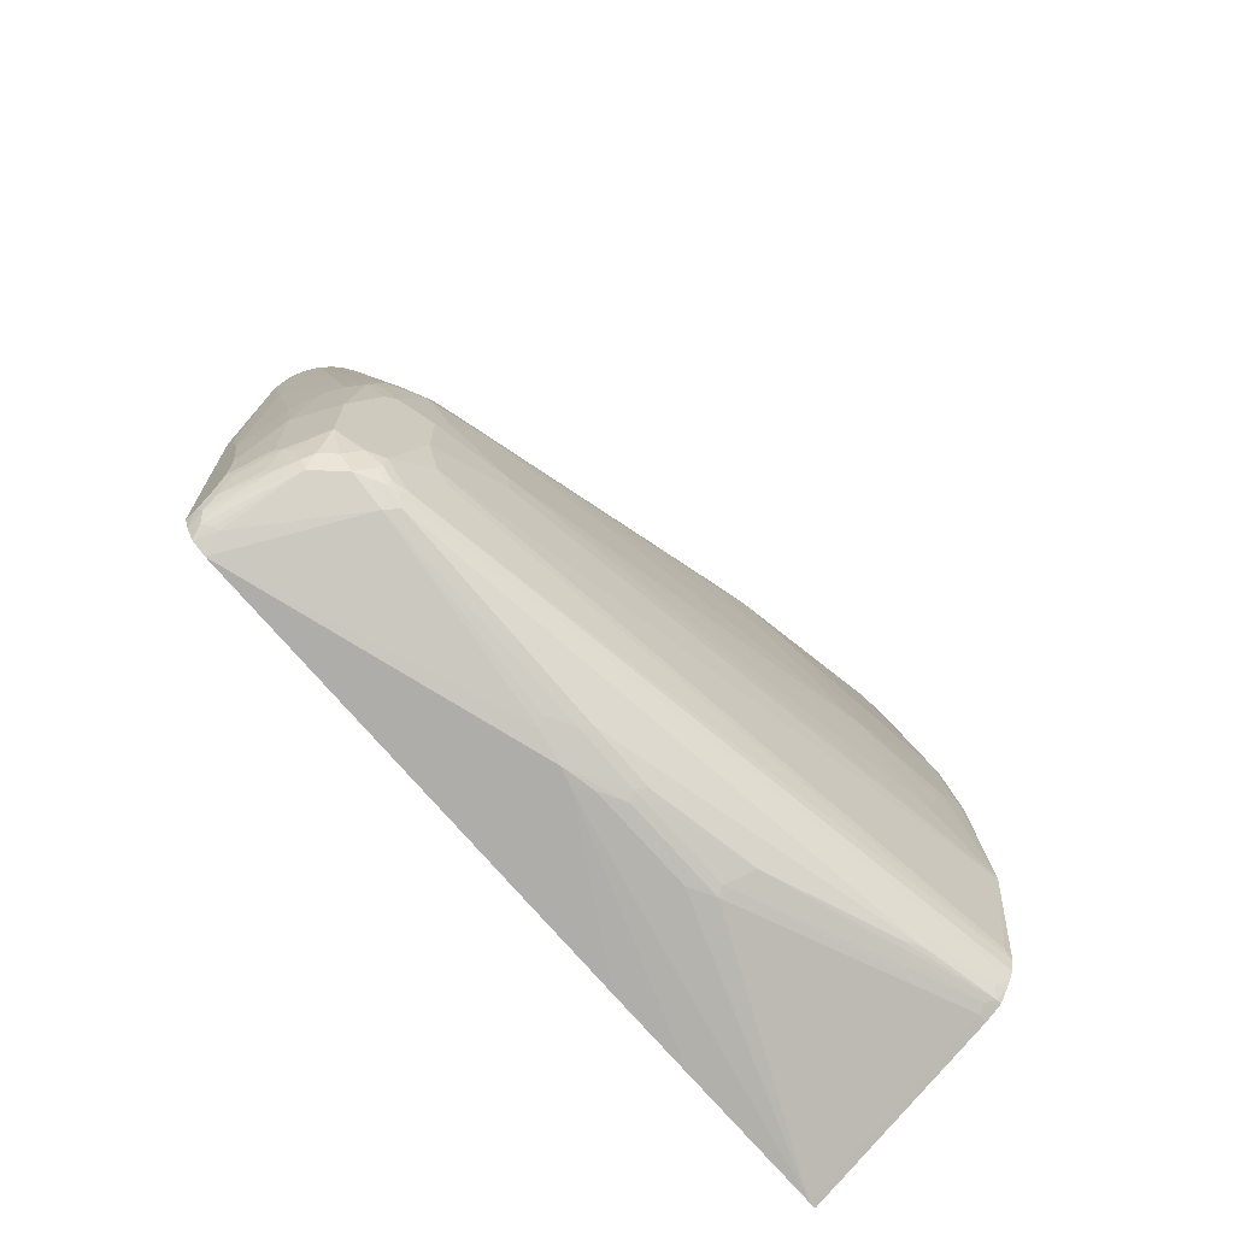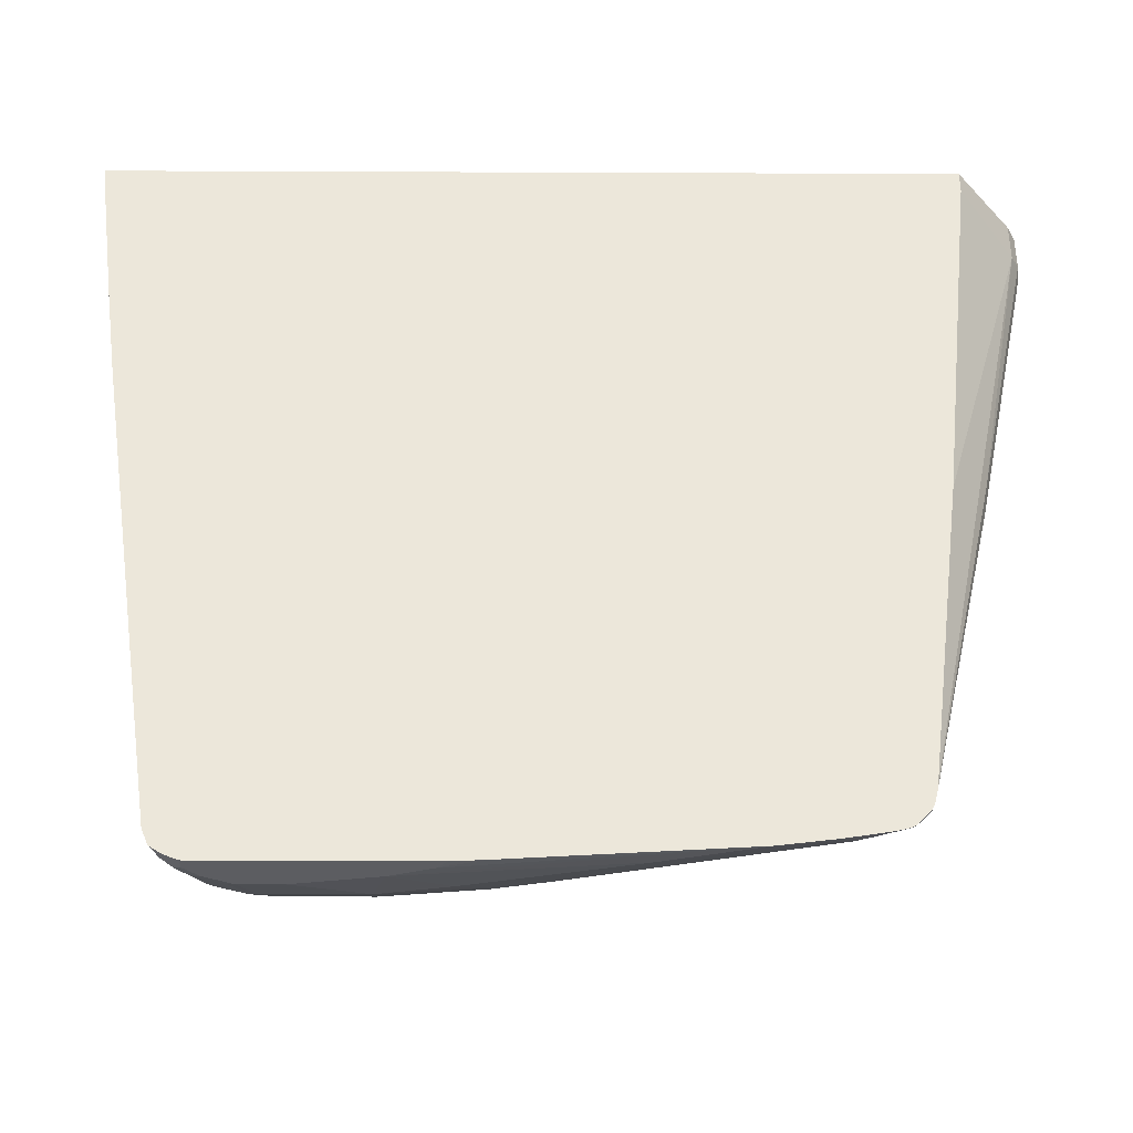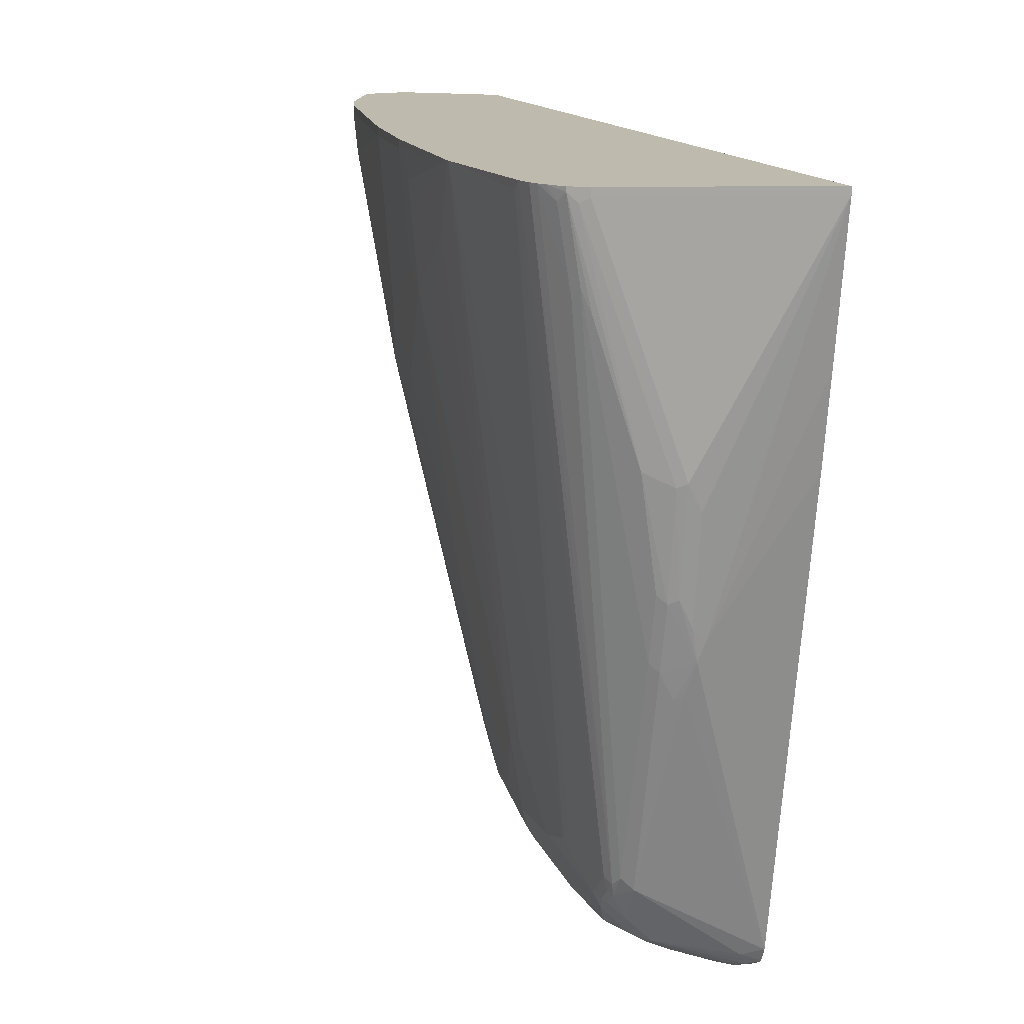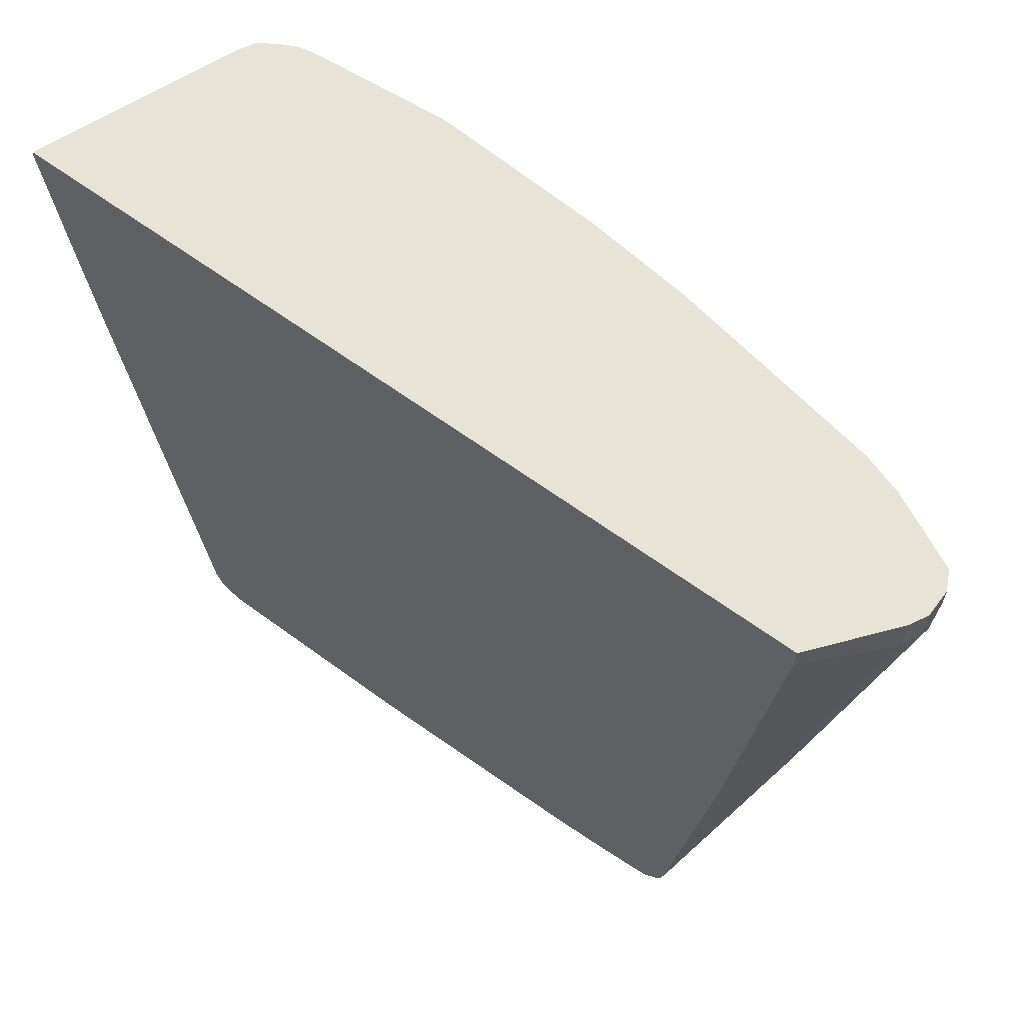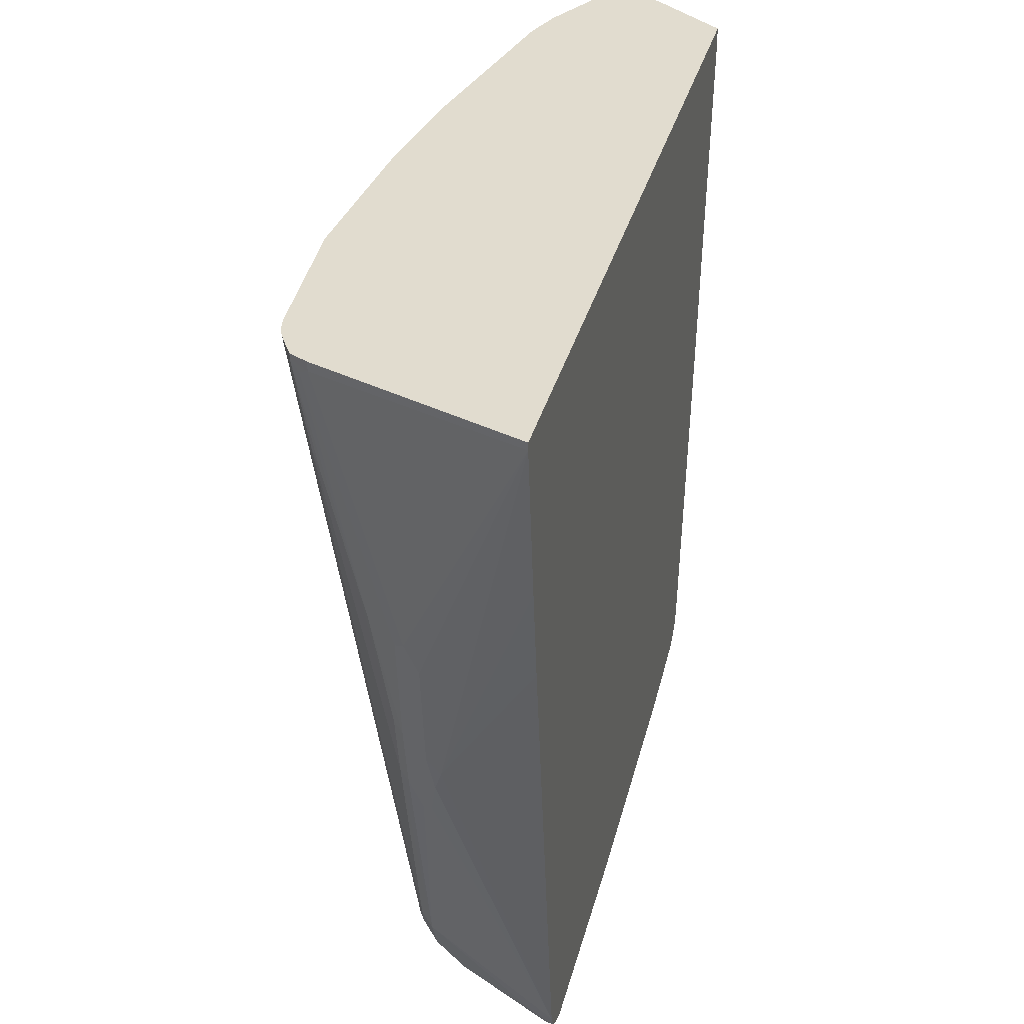
<metadata>
{"format":"obj","ext":"obj","renderer":"f3d","projection":"perspective","resolution":1024,"background":"white","views":[{"elev":-70.2,"azim":42.7,"up":"+Z"},{"elev":-36.3,"azim":-90.3,"up":"+Y"},{"elev":15.8,"azim":159.1,"up":"+Y"},{"elev":62.3,"azim":-53.2,"up":"+Y"},{"elev":34.4,"azim":-165.8,"up":"+Y"}]}
</metadata>
<code>
v 0.286 0.1945 -0.4909
v 0.5337 0.1945 -0.4003
v 0.286 0.1858 -0.4909
v 0.286 0.1945 0.5338
v 0.545 0.1945 -0.3947
v 0.5337 0.1834 -0.4003
v 0.4337 -0.1168 -0.4336
v 0.417 -0.1502 -0.4336
v 0.4003 -0.3001 -0.417
v 0.286 -0.001236 -0.4658
v 0.286 0.1668 0.5338
v 0.3781 0.1945 0.606
v 0.556 0.1945 -0.3891
v 0.556 0.189 -0.3891
v 0.5449 0.1779 -0.3947
v 0.4448 -0.1223 -0.4281
v 0.4337 -0.2503 -0.417
v 0.417 -0.2835 -0.417
v 0.4087 -0.3252 -0.4128
v 0.286 -0.7148 -0.3573
v 0.286 -0.1147 -0.4497
v 0.3781 0.1445 0.606
v 0.286 0.01662 0.517
v 0.3783 0.1945 0.6061
v 0.5696 0.1945 -0.3669
v 0.5393 0.08887 -0.3891
v 0.5282 0.06112 -0.3947
v 0.4781 -0.1057 -0.4114
v 0.5615 0.1779 -0.3781
v 0.5449 0.07777 -0.3781
v 0.4448 -0.2558 -0.4114
v 0.4448 -0.3391 -0.3947
v 0.4281 -0.3725 -0.3947
v 0.417 -0.3669 -0.4003
v 0.442 -0.6254 -0.3294
v 0.3114 -0.7227 -0.3447
v 0.286 -0.7314 -0.3502
v 0.3503 -0.2335 0.5338
v 0.4003 0.1501 0.6172
v 0.286 -0.2835 0.4836
v 0.286 -0.6671 0.4336
v 0.3947 0.1945 0.6143
v 0.5749 0.1945 -0.3573
v 0.4559 -0.328 -0.3891
v 0.4893 -0.07793 -0.4058
v 0.4559 -0.6115 -0.3224
v 0.4559 -0.2446 -0.4058
v 0.4615 -0.6226 -0.3114
v 0.4587 -0.6379 -0.3085
v 0.442 -0.6713 -0.3085
v 0.3086 -0.7297 -0.3418
v 0.286 -0.7331 -0.3494
v 0.4087 -0.7047 -0.3085
v 0.367 -0.2503 0.5338
v 0.417 0.1334 0.6172
v 0.4003 0.1945 0.6172
v 0.286 -0.6834 0.4295
v 0.3002 -0.6671 0.4336
v 0.5796 0.1945 -0.3467
v 0.467 -0.6171 -0.3002
v 0.4629 -0.6359 -0.3002
v 0.4587 -0.6547 -0.2918
v 0.4392 -0.6894 -0.2835
v 0.4226 -0.7061 -0.2835
v 0.3002 -0.7394 -0.3391
v 0.286 -0.7351 -0.3478
v 0.4087 -0.713 -0.2918
v 0.3837 -0.7235 -0.3002
v 0.3253 -0.738 -0.3252
v 0.3857 -0.2503 0.5295
v 0.4191 0.05002 0.5962
v 0.4358 0.1501 0.6129
v 0.4337 0.1668 0.6172
v 0.4337 0.1945 0.6172
v 0.286 -0.6837 0.4294
v 0.3058 -0.6782 0.4281
v 0.5825 0.1945 -0.3336
v 0.5838 0.1945 -0.3279
v 0.4837 -0.5838 -0.2335
v 0.467 -0.6505 -0.2668
v 0.4629 -0.6525 -0.2835
v 0.4559 -0.6727 -0.2668
v 0.4392 -0.7061 -0.2335
v 0.4003 -0.7235 -0.2668
v 0.286 -0.7436 -0.3343
v 0.3086 -0.7463 -0.3252
v 0.392 -0.7297 -0.2585
v 0.3753 -0.7297 -0.2918
v 0.3253 -0.7463 -0.3085
v 0.3878 -0.2586 0.5254
v 0.4059 -0.2335 0.5226
v 0.4358 0.08332 0.5962
v 0.3128 -0.6755 0.4253
v 0.3225 -0.6671 0.4225
v 0.4559 0.1668 0.606
v 0.441 0.1945 0.6135
v 0.286 -0.6851 0.4288
v 0.2877 -0.6921 0.4253
v 0.3169 -0.6838 0.4169
v 0.5838 0.1834 -0.3169
v 0.5977 0.1945 -0.1501
v 0.4837 -0.6004 -0.2168
v 0.4837 -0.6171 -0.1668
v 0.4726 -0.6394 -0.1668
v 0.4254 -0.713 -0.2418
v 0.4392 -0.7061 -0.1334
v 0.286 -0.7444 -0.3327
v 0.3169 -0.7506 -0.3002
v 0.3002 -0.7506 -0.3169
v 0.4059 -0.7227 -0.2502
v 0.3837 -0.7339 -0.2502
v 0.3336 -0.7506 -0.2668
v 0.342 -0.7463 -0.2751
v 0.4129 -0.2419 0.5087
v 0.4566 0.1001 0.5838
v 0.4462 0.09165 0.5921
v 0.4392 0.06667 0.5893
v 0.3399 -0.6671 0.4002
v 0.3294 -0.6755 0.4086
v 0.4629 0.1584 0.5921
v 0.4652 0.1945 0.5875
v 0.4559 0.1945 0.606
v 0.286 -0.6921 0.4253
v 0.286 -0.7054 0.4122
v 0.2877 -0.7089 0.4086
v 0.3058 -0.695 0.4114
v 0.3128 -0.6921 0.4086
v 0.3225 -0.6894 0.4002
v 0.5977 0.1945 -0.1444
v 0.5004 -0.517 -0.1167
v 0.4837 -0.6171 -0.08338
v 0.4726 -0.6394 -0.08338
v 0.4281 -0.7116 -0.1334
v 0.3837 -0.7339 -0.1334
v 0.4629 -0.6588 -0.04162
v 0.4559 -0.6727 -0.04997
v 0.4392 -0.6894 2.846e-05
v 0.4226 -0.7061 -0.01667
v 0.286 -0.7506 -0.3169
v 0.3336 -0.7506 -0.2168
v 0.4233 -0.2503 0.4836
v 0.4295 -0.2086 0.492
v 0.4233 -0.2169 0.5003
v 0.4733 0.1334 0.567
v 0.3399 -0.6838 0.3669
v 0.44 -0.6505 0.1
v 0.44 -0.6171 0.15
v 0.3461 -0.6588 0.3919
v 0.4781 0.1501 0.5615
v 0.4962 0.1584 0.5254
v 0.5004 0.1668 0.517
v 0.4795 0.1417 0.5587
v 0.5004 0.1945 0.517
v 0.286 -0.7089 0.4086
v 0.286 -0.7124 0.4015
v 0.286 -0.7128 0.4002
v 0.3058 -0.7061 0.3835
v 0.3225 -0.7061 0.3502
v 0.3294 -0.6921 0.3753
v 0.5838 0.1668 0.05014
v 0.5838 0.1501 0.03343
v 0.5838 0.1334 2.846e-05
v 0.5838 0.1001 -0.08338
v 0.5004 -0.517 -0.08338
v 0.5838 0.1945 0.06662
v 0.5838 0.1834 0.06662
v 0.4837 -0.6004 -0.03327
v 0.4003 -0.7172 -0.01667
v 0.367 -0.7339 -0.04997
v 0.3169 -0.7506 -0.1167
v 0.4629 -0.6422 0.00838
v 0.4462 -0.6588 0.05849
v 0.4462 -0.6755 0.00838
v 0.4281 -0.695 0.01673
v 0.44 -0.6838 0.01673
v 0.4226 -0.6894 0.06662
v 0.4059 -0.7061 0.05014
v 0.286 -0.7506 -0.05236
v 0.4295 -0.2419 0.4753
v 0.4795 0.075 0.5254
v 0.44 -0.6671 0.06662
v 0.4629 -0.6254 0.05849
v 0.4462 -0.6422 0.09168
v 0.4462 -0.6088 0.1417
v 0.3628 -0.6422 0.3586
v 0.3628 -0.6254 0.3753
v 0.4962 0.09165 0.492
v 0.5004 0.1334 0.5003
v 0.5171 0.1334 0.4503
v 0.5171 0.1834 0.4669
v 0.5171 0.1945 0.4669
v 0.286 -0.7166 0.3815
v 0.3023 -0.713 0.3669
v 0.3114 -0.7116 0.3502
v 0.3447 -0.7116 0.2334
v 0.5671 0.05002 0.08332
v 0.5671 0.01662 0.05014
v 0.5671 -3.325e-05 2.846e-05
v 0.5171 -0.3169 0.06662
v 0.5671 0.1945 0.2001
v 0.5671 0.1834 0.2001
v 0.4837 -0.5504 0.05014
v 0.467 -0.6171 0.05014
v 0.3837 -0.7172 0.05014
v 0.3336 -0.7339 0.08332
v 0.3002 -0.7506 -0.06667
v 0.3169 -0.7339 0.15
v 0.286 -0.7326 0.2668
v 0.3336 -0.7172 0.2334
v 0.286 -0.75 -0.03544
v 0.4462 -0.2252 0.442
v 0.4795 -0.07506 0.442
v 0.4504 -0.6004 0.1334
v 0.4462 -0.5921 0.1584
v 0.4795 -0.1919 0.3753
v 0.4962 -0.1419 0.3586
v 0.5004 -0.1335 0.3502
v 0.5171 -0.1168 0.3001
v 0.5337 -0.05008 0.2501
v 0.286 -0.7243 0.3335
v 0.3002 -0.7172 0.3502
v 0.5337 -0.08348 0.2168
v 0.5504 -0.05008 0.1167
v 0.5337 -0.1168 0.1834
v 0.5171 -0.1835 0.2334
v 0.5171 -0.1335 0.2835
v 0.4837 -0.5337 0.06662
v 0.4629 -0.5587 0.1251
v 0.286 -0.7493 -0.01667
v 0.4504 -0.5838 0.15
v 0.467 -0.5504 0.1167
f 129 161 162
f 129 162 163
f 129 163 164
f 129 165 166
f 131 167 135
f 131 164 167
f 131 135 132
f 133 168 134
f 120 152 149
f 134 168 169
f 129 166 160
f 129 160 161
f 128 158 159
f 121 151 153
f 128 157 158
f 125 127 126
f 125 128 127
f 125 157 128
f 125 156 157
f 125 155 156
f 125 154 155
f 124 154 125
f 134 169 170
f 120 144 152
f 128 159 145
f 134 170 140
f 142 152 144
f 135 171 172
f 148 185 186
f 147 184 148
f 120 151 121
f 146 184 147
f 146 183 184
f 146 182 183
f 146 172 182
f 146 181 172
f 145 181 146
f 145 176 181
f 145 159 176
f 142 179 180
f 142 144 143
f 142 180 152
f 141 179 142
f 141 148 179
f 138 177 168
f 138 174 177
f 137 176 174
f 137 175 176
f 137 173 175
f 137 174 138
f 135 137 136
f 135 173 137
f 135 172 173
f 135 167 171
f 120 150 151
f 103 131 132
f 118 148 141
f 103 132 104
f 103 164 131
f 103 130 164
f 102 130 103
f 101 130 102
f 101 164 130
f 101 129 164
f 100 101 102
f 99 128 119
f 99 127 128
f 99 126 127
f 99 125 126
f 98 123 124
f 98 125 99
f 98 124 125
f 97 123 98
f 95 115 120
f 95 116 115
f 95 122 96
f 95 121 122
f 95 120 121
f 94 119 118
f 94 99 119
f 148 186 179
f 93 99 94
f 105 111 110
f 120 149 150
f 105 133 134
f 106 132 135
f 118 147 148
f 118 146 147
f 118 145 146
f 118 128 145
f 118 119 128
f 115 143 144
f 115 144 120
f 114 118 141
f 114 143 115
f 114 142 143
f 114 141 142
f 111 140 112
f 111 134 140
f 108 139 109
f 108 178 139
f 108 206 178
f 108 170 206
f 108 140 170
f 108 112 140
f 107 109 139
f 106 168 133
f 106 138 168
f 106 137 138
f 106 136 137
f 106 135 136
f 105 134 111
f 148 184 185
f 189 218 219
f 150 180 187
f 202 224 225
f 199 224 202
f 199 223 224
f 197 223 199
f 197 222 223
f 197 219 222
f 196 219 197
f 196 201 219
f 194 221 209
f 193 221 194
f 192 221 193
f 192 220 221
f 190 200 191
f 190 201 200
f 189 201 190
f 189 219 201
f 189 217 218
f 187 189 188
f 187 217 189
f 187 216 217
f 187 215 216
f 187 212 215
f 186 215 211
f 186 214 215
f 185 214 186
f 202 225 226
f 184 214 185
f 202 226 218
f 202 227 228
f 92 116 95
f 227 231 228
f 222 224 223
f 222 225 224
f 222 226 225
f 219 226 222
f 218 226 219
f 217 227 218
f 217 231 227
f 217 228 231
f 217 230 228
f 214 216 215
f 214 217 216
f 214 230 217
f 213 230 214
f 213 228 230
f 211 215 212
f 208 221 220
f 207 221 208
f 207 209 221
f 206 208 229
f 206 229 210
f 204 207 205
f 204 209 207
f 202 228 213
f 202 218 227
f 149 152 150
f 184 213 214
f 182 213 184
f 164 197 199
f 164 198 197
f 163 198 164
f 163 197 198
f 162 197 163
f 161 197 162
f 160 197 161
f 160 196 197
f 160 166 196
f 158 176 159
f 158 177 176
f 158 195 177
f 158 209 195
f 158 194 209
f 158 193 194
f 157 193 158
f 156 193 157
f 156 192 193
f 151 191 153
f 151 190 191
f 151 189 190
f 151 188 189
f 150 152 180
f 150 188 151
f 150 187 188
f 164 199 167
f 182 184 183
f 165 200 201
f 166 201 196
f 182 202 213
f 182 203 202
f 180 212 187
f 179 212 180
f 179 211 212
f 179 186 211
f 178 206 210
f 177 209 204
f 177 195 209
f 175 181 176
f 174 176 177
f 172 175 173
f 172 181 175
f 171 182 172
f 170 208 206
f 170 207 208
f 170 205 207
f 169 205 170
f 169 204 205
f 168 204 169
f 168 177 204
f 167 182 171
f 167 203 182
f 167 202 203
f 167 199 202
f 165 201 166
f 92 117 116
f 89 113 112
f 91 94 118
f 15 28 16
f 14 30 26
f 14 29 30
f 14 25 29
f 14 28 15
f 14 27 28
f 14 26 27
f 13 25 14
f 12 22 24
f 11 23 22
f 9 21 10
f 16 28 31
f 9 20 21
f 9 18 19
f 8 18 9
f 8 17 18
f 7 17 8
f 7 16 17
f 6 16 7
f 6 15 16
f 6 14 15
f 5 14 6
f 5 13 14
f 4 22 12
f 9 19 20
f 16 31 17
f 17 31 19
f 17 19 18
f 31 47 44
f 30 48 46
f 30 43 48
f 29 43 30
f 28 47 31
f 28 45 47
f 26 46 44
f 26 30 46
f 26 28 27
f 26 45 28
f 26 44 45
f 25 43 29
f 24 39 42
f 22 41 38
f 22 40 41
f 22 23 40
f 22 39 24
f 22 38 39
f 20 36 37
f 20 35 36
f 20 34 35
f 19 34 20
f 19 33 34
f 19 32 33
f 19 31 32
f 4 11 22
f 3 6 7
f 3 9 10
f 3 8 9
f 1 75 57
f 1 97 75
f 1 123 97
f 1 124 123
f 1 154 124
f 1 156 155
f 1 192 156
f 1 220 192
f 1 208 220
f 1 229 208
f 1 210 229
f 1 178 210
f 1 139 178
f 1 107 139
f 1 85 107
f 1 66 85
f 1 52 66
f 1 37 52
f 1 20 37
f 1 21 20
f 1 10 21
f 1 3 10
f 1 6 3
f 1 2 6
f 91 118 114
f 1 57 41
f 31 44 32
f 1 41 40
f 1 23 11
f 3 7 8
f 2 5 6
f 1 5 2
f 1 13 5
f 1 25 13
f 1 43 25
f 1 59 43
f 1 77 59
f 1 78 77
f 1 101 78
f 1 129 101
f 1 165 129
f 1 200 165
f 1 191 200
f 1 153 191
f 1 121 153
f 1 122 121
f 1 96 122
f 1 74 96
f 1 56 74
f 1 42 56
f 1 24 42
f 1 12 24
f 1 4 12
f 1 11 4
f 1 40 23
f 32 44 35
f 1 155 154
f 33 35 34
f 78 101 100
f 78 100 79
f 76 99 93
f 76 98 99
f 75 98 76
f 75 97 98
f 73 95 96
f 73 96 74
f 72 92 95
f 72 95 73
f 71 92 72
f 79 102 80
f 70 94 90
f 70 76 93
f 70 92 71
f 70 91 92
f 70 90 91
f 68 86 69
f 68 89 86
f 68 88 89
f 68 87 88
f 68 84 87
f 67 84 68
f 65 86 85
f 70 93 94
f 79 100 102
f 80 102 103
f 80 103 104
f 32 35 33
f 91 117 92
f 91 116 117
f 91 115 116
f 91 114 115
f 90 94 91
f 89 112 108
f 87 89 88
f 87 113 89
f 87 112 113
f 87 111 112
f 87 105 110
f 86 109 107
f 86 108 109
f 86 89 108
f 85 86 107
f 84 105 87
f 83 133 105
f 83 106 133
f 83 132 106
f 83 104 132
f 83 105 84
f 80 82 81
f 80 83 82
f 80 104 83
f 65 69 86
f 65 85 66
f 87 110 111
f 64 83 84
f 49 62 50
f 49 61 62
f 48 59 60
f 48 61 49
f 48 60 61
f 46 48 49
f 64 84 67
f 43 59 48
f 41 58 54
f 41 57 58
f 39 56 42
f 39 74 56
f 39 73 74
f 39 55 73
f 38 41 54
f 38 55 39
f 38 54 55
f 36 53 51
f 36 50 53
f 36 52 37
f 36 51 52
f 35 44 46
f 35 50 36
f 35 46 49
f 35 49 50
f 50 62 63
f 50 63 64
f 44 47 45
f 51 65 52
f 63 83 64
f 63 82 83
f 62 82 63
f 62 81 82
f 61 81 62
f 50 64 53
f 60 80 61
f 60 79 80
f 60 78 79
f 60 77 78
f 59 77 60
f 58 76 70
f 58 75 76
f 61 80 81
f 55 72 73
f 57 75 58
f 52 65 66
f 51 53 65
f 53 67 68
f 53 68 69
f 53 64 67
f 53 69 65
f 54 58 70
f 54 70 71
f 54 71 55
f 55 71 72

</code>
